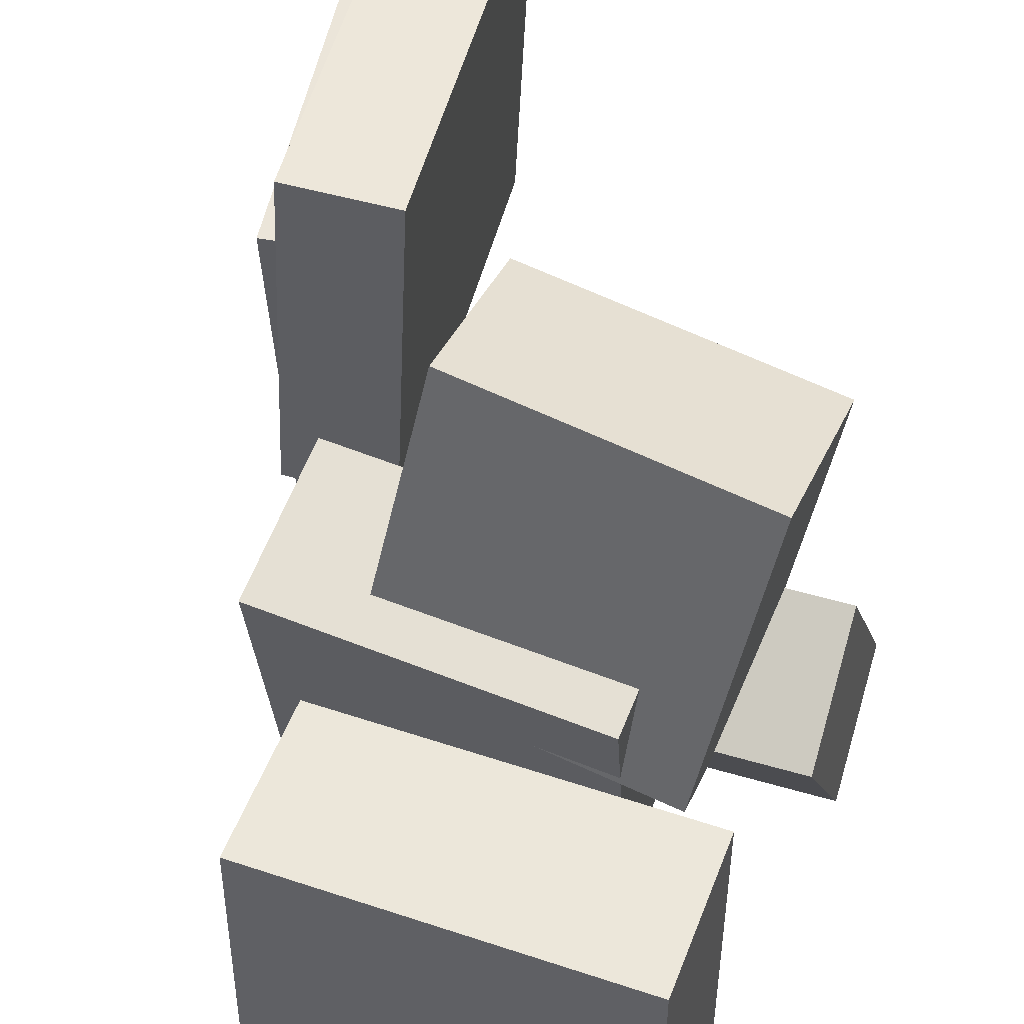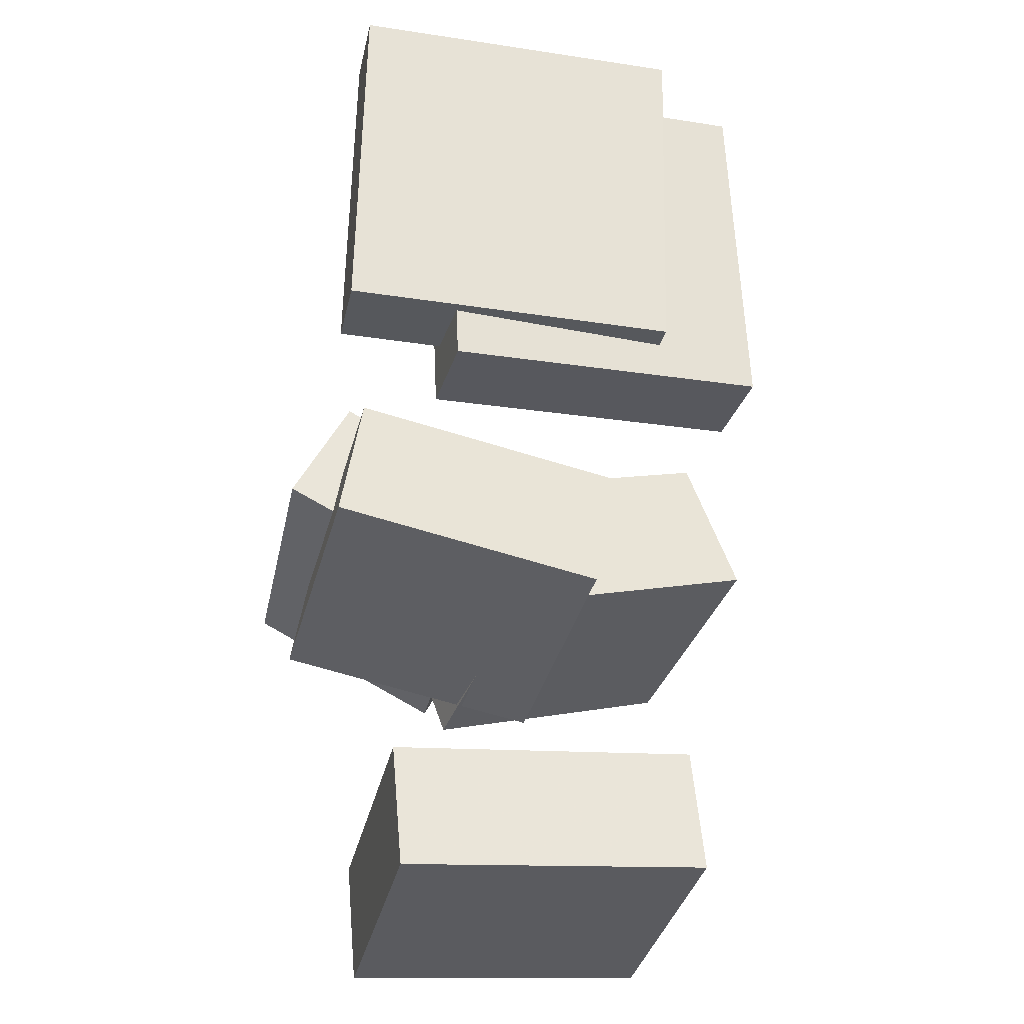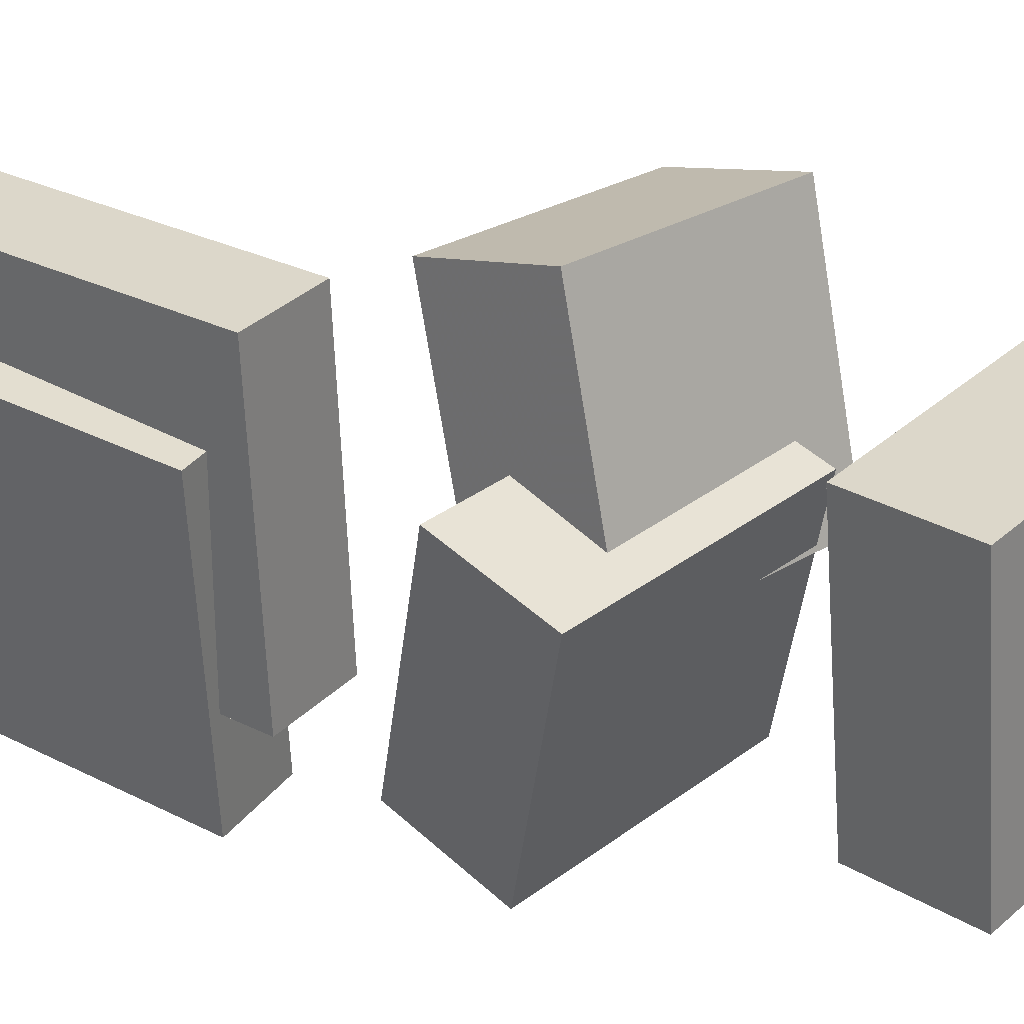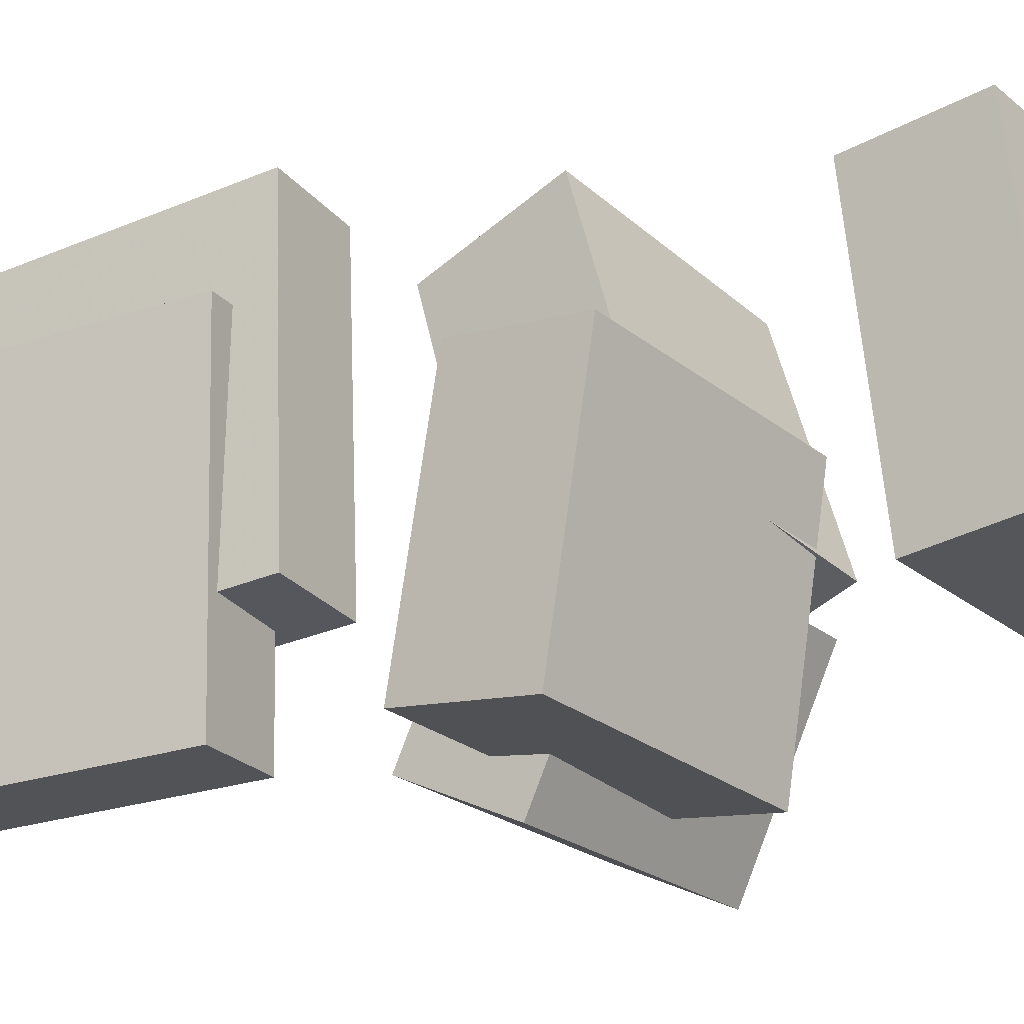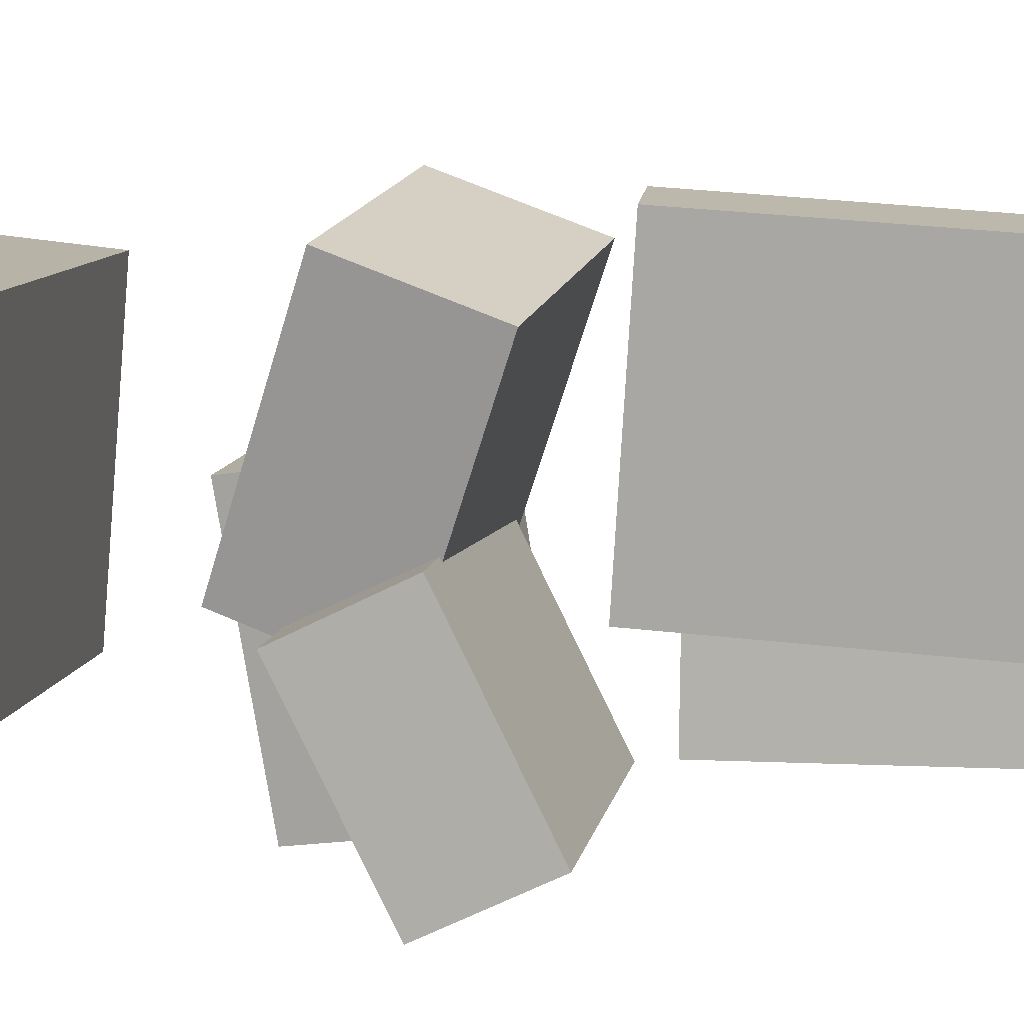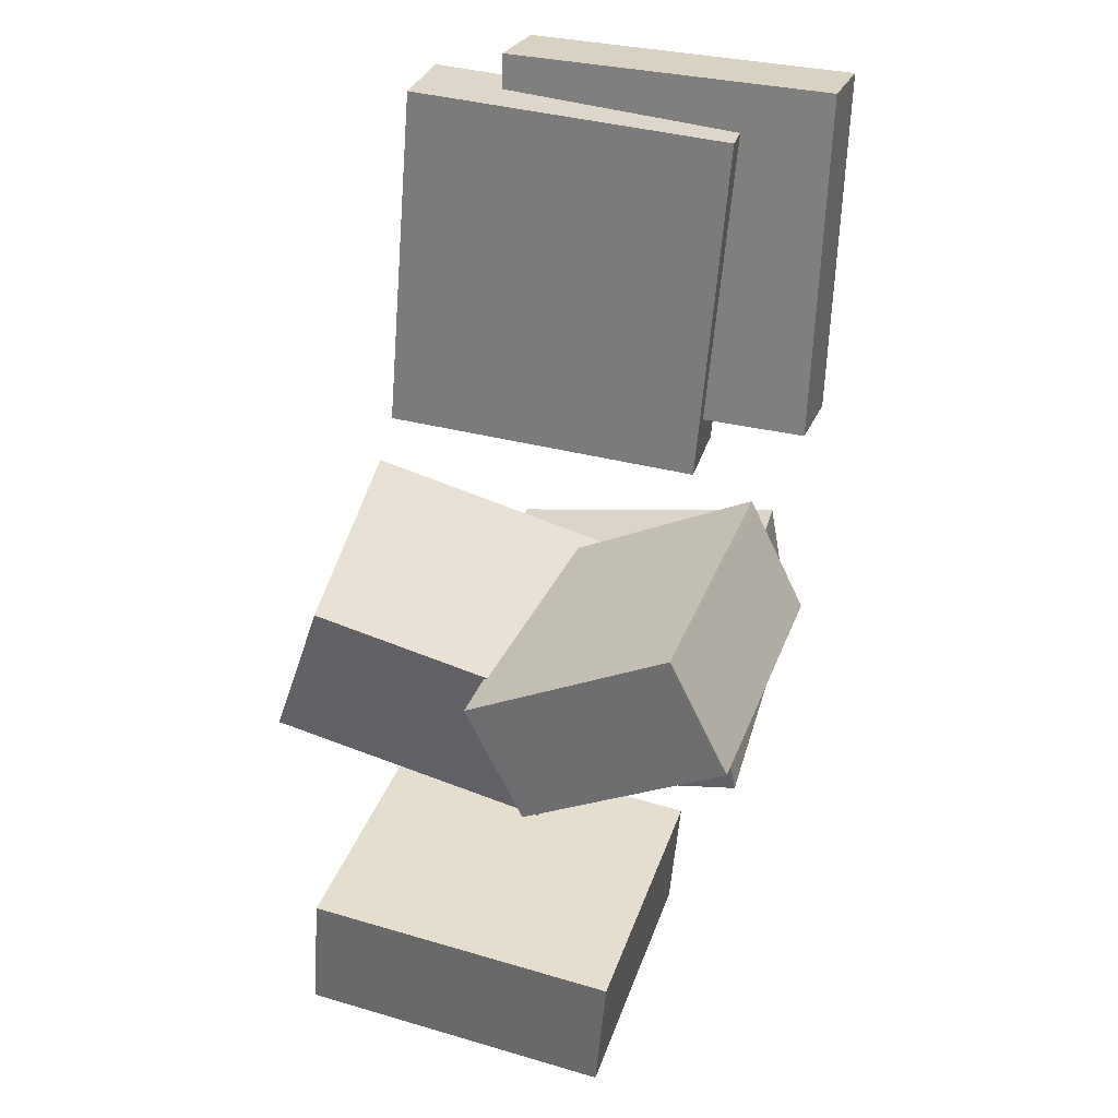
<metadata>
{"format":"obj","ext":"obj","renderer":"f3d","projection":"perspective","resolution":1024,"background":"white","views":[{"elev":55.1,"azim":18.9,"up":"+Z"},{"elev":-34.1,"azim":-104.1,"up":"+Y"},{"elev":34.7,"azim":-49.1,"up":"+Z"},{"elev":-24.5,"azim":-55.2,"up":"+Z"},{"elev":12.5,"azim":100.9,"up":"+Z"},{"elev":33.0,"azim":106.1,"up":"+Y"}]}
</metadata>
<code>
v -0.06122 -0.1542 -0.04039
v -0.06404 -0.05905 0.007882
v -0.05491 -0.0694 -0.2072
v -0.05773 0.02576 -0.1589
v 0.1861 -0.1522 -0.02999
v 0.1833 -0.05699 0.01829
v 0.1924 -0.06734 -0.1968
v 0.1896 0.02783 -0.1485
f 1.0 7.0 5.0
f 1.0 3.0 7.0
f 1.0 4.0 3.0
f 1.0 2.0 4.0
f 3.0 8.0 7.0
f 3.0 4.0 8.0
f 5.0 7.0 8.0
f 5.0 8.0 6.0
f 1.0 5.0 6.0
f 1.0 6.0 2.0
f 2.0 6.0 8.0
f 2.0 8.0 4.0
v -0.2576 0.3317 -0.1897
v -0.2698 0.3321 0.0964
v -0.1859 0.34 -0.1867
v -0.198 0.3405 0.09943
v -0.223 0.03281 -0.1878
v -0.2352 0.03324 0.09832
v -0.1513 0.04113 -0.1848
v -0.1634 0.04156 0.1013
f 9.0 15.0 13.0
f 9.0 11.0 15.0
f 9.0 12.0 11.0
f 9.0 10.0 12.0
f 11.0 16.0 15.0
f 11.0 12.0 16.0
f 13.0 15.0 16.0
f 13.0 16.0 14.0
f 9.0 13.0 14.0
f 9.0 14.0 10.0
f 10.0 14.0 16.0
f 10.0 16.0 12.0
v -0.09469 -0.1842 -0.002392
v -0.06663 -0.1104 0.2154
v -0.0883 -0.06362 -0.0441
v -0.06024 0.01021 0.1737
v 0.1219 -0.2031 -0.02388
v 0.1499 -0.1293 0.1939
v 0.1283 -0.08252 -0.06558
v 0.1563 -0.008692 0.1522
f 17.0 23.0 21.0
f 17.0 19.0 23.0
f 17.0 20.0 19.0
f 17.0 18.0 20.0
f 19.0 24.0 23.0
f 19.0 20.0 24.0
f 21.0 23.0 24.0
f 21.0 24.0 22.0
f 17.0 21.0 22.0
f 17.0 22.0 18.0
f 18.0 22.0 24.0
f 18.0 24.0 20.0
v -0.1616 -0.1554 -0.1792
v -0.1607 -0.1928 0.04896
v -0.154 -0.04043 -0.1604
v -0.1531 -0.07782 0.06776
v 0.07933 -0.1707 -0.1827
v 0.08022 -0.2081 0.04551
v 0.08692 -0.05577 -0.1639
v 0.08781 -0.09316 0.06431
f 25.0 31.0 29.0
f 25.0 27.0 31.0
f 25.0 28.0 27.0
f 25.0 26.0 28.0
f 27.0 32.0 31.0
f 27.0 28.0 32.0
f 29.0 31.0 32.0
f 29.0 32.0 30.0
f 25.0 29.0 30.0
f 25.0 30.0 26.0
f 26.0 30.0 32.0
f 26.0 32.0 28.0
v -0.06819 -0.4346 -0.0976
v -0.07465 -0.4118 0.1659
v -0.06561 -0.327 -0.1068
v -0.07207 -0.3042 0.1567
v 0.1765 -0.4399 -0.09114
v 0.1701 -0.4171 0.1724
v 0.1791 -0.3323 -0.1004
v 0.1727 -0.3095 0.1631
f 33.0 39.0 37.0
f 33.0 35.0 39.0
f 33.0 36.0 35.0
f 33.0 34.0 36.0
f 35.0 40.0 39.0
f 35.0 36.0 40.0
f 37.0 39.0 40.0
f 37.0 40.0 38.0
f 33.0 37.0 38.0
f 33.0 38.0 34.0
f 34.0 38.0 40.0
f 34.0 40.0 36.0
v -0.2369 0.2945 -0.1078
v -0.2302 0.3121 0.1704
v -0.1562 0.3003 -0.1101
v -0.1495 0.3179 0.1681
v -0.2144 -0.009207 -0.08916
v -0.2077 0.008356 0.189
v -0.1337 -0.003373 -0.09148
v -0.127 0.01419 0.1867
f 41.0 47.0 45.0
f 41.0 43.0 47.0
f 41.0 44.0 43.0
f 41.0 42.0 44.0
f 43.0 48.0 47.0
f 43.0 44.0 48.0
f 45.0 47.0 48.0
f 45.0 48.0 46.0
f 41.0 45.0 46.0
f 41.0 46.0 42.0
f 42.0 46.0 48.0
f 42.0 48.0 44.0

</code>
